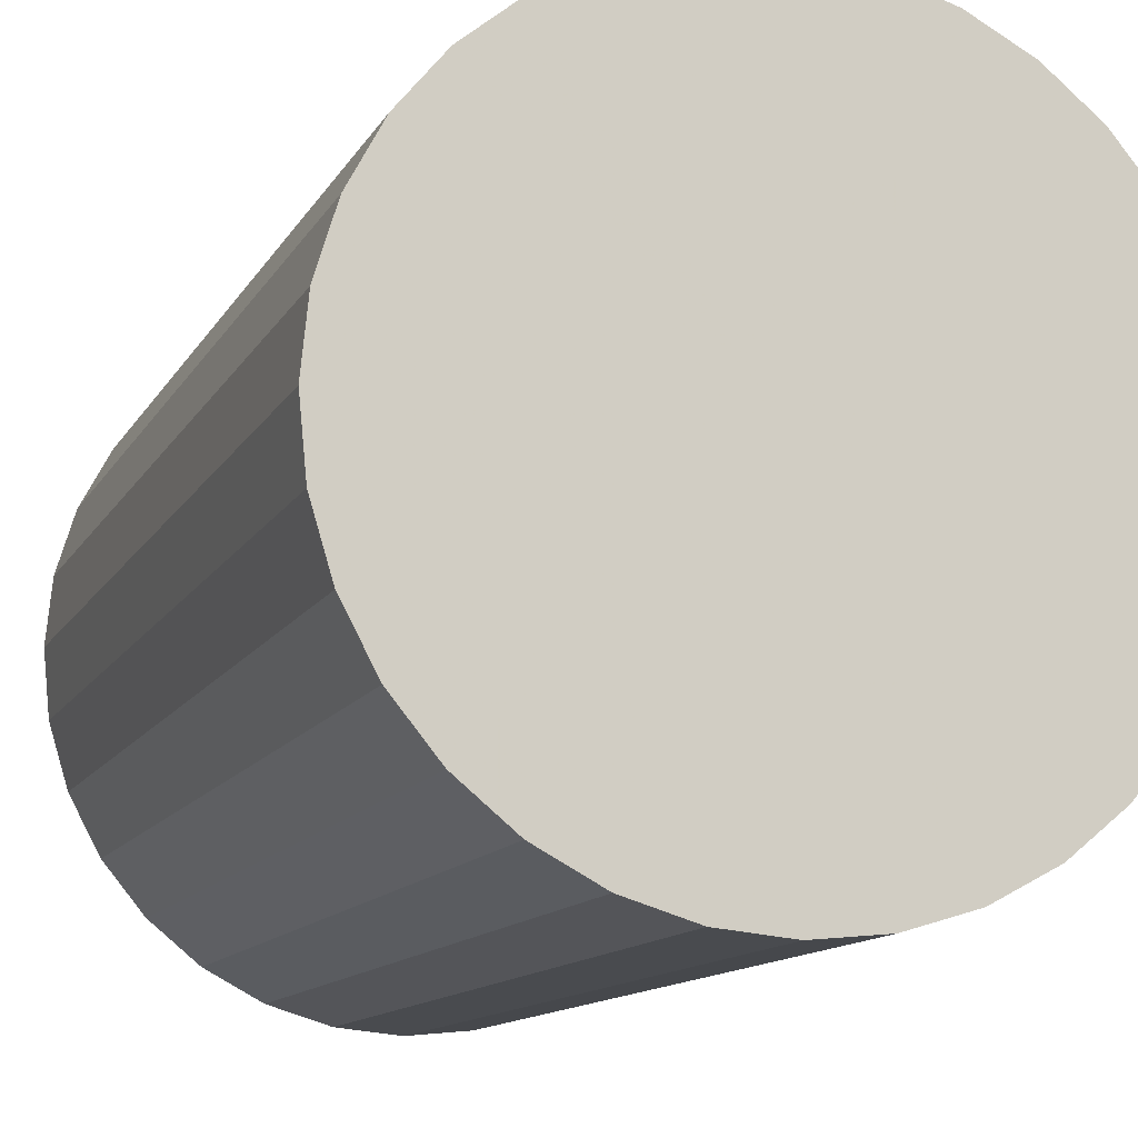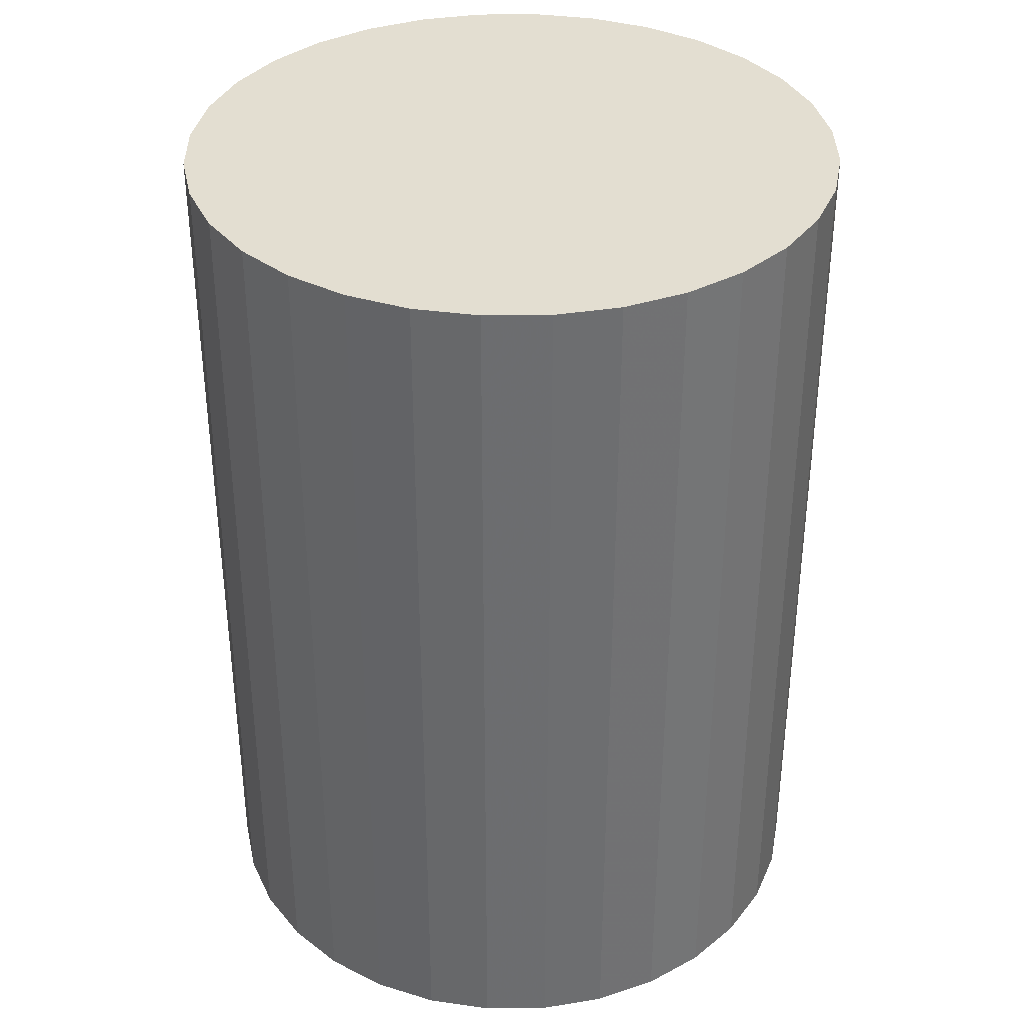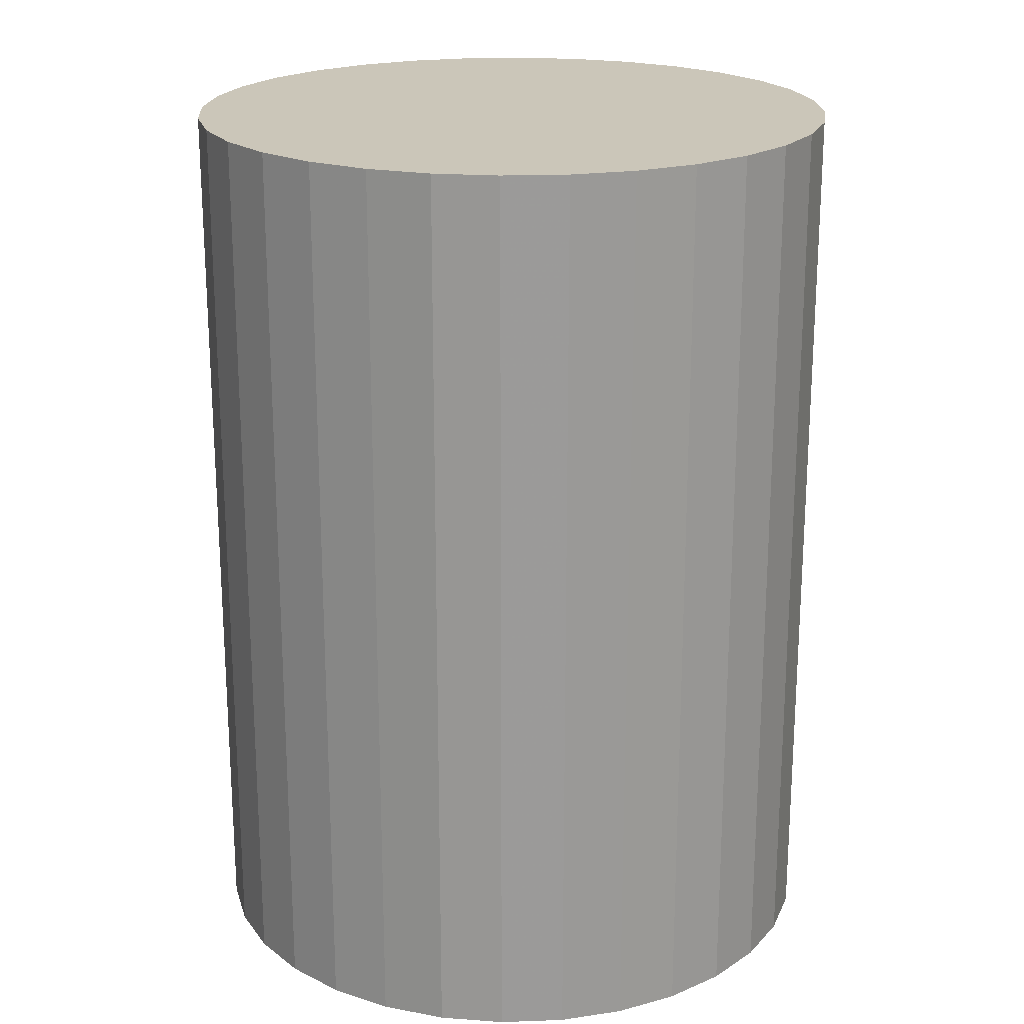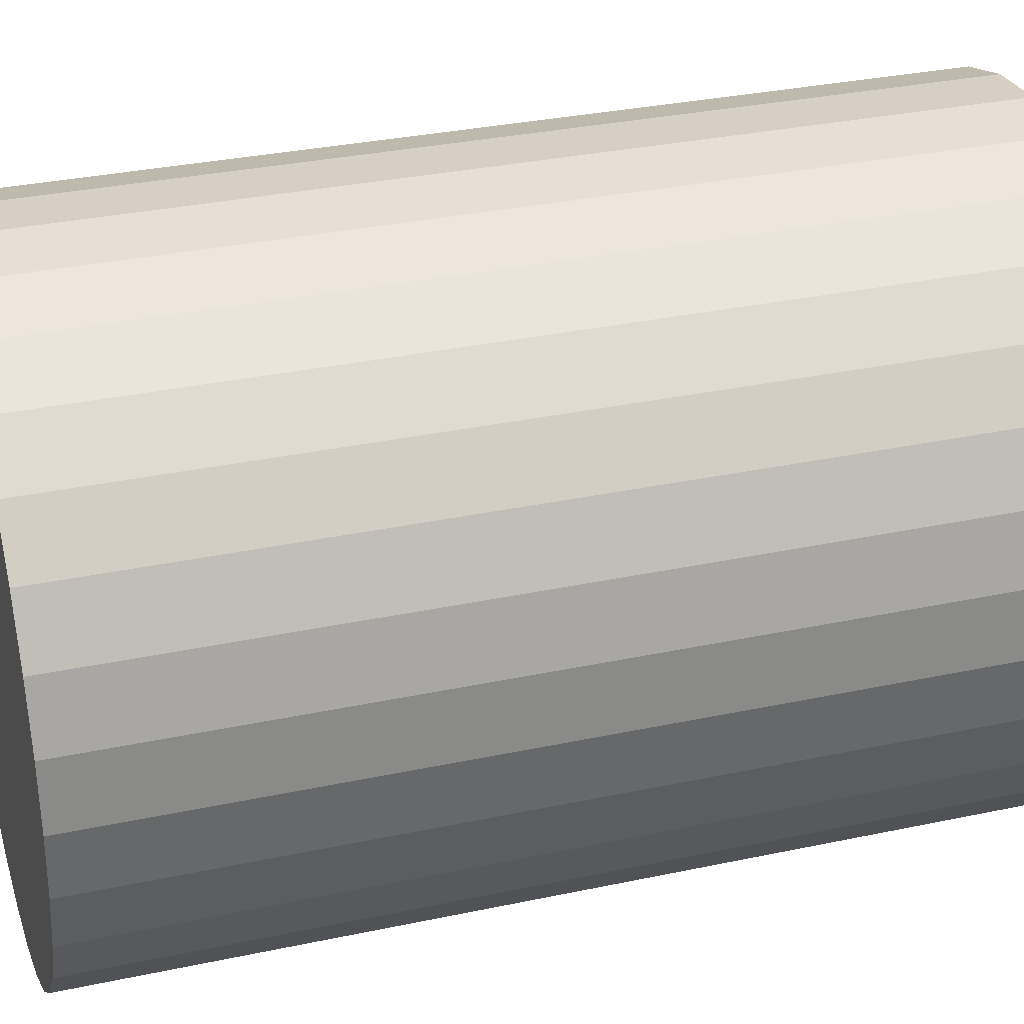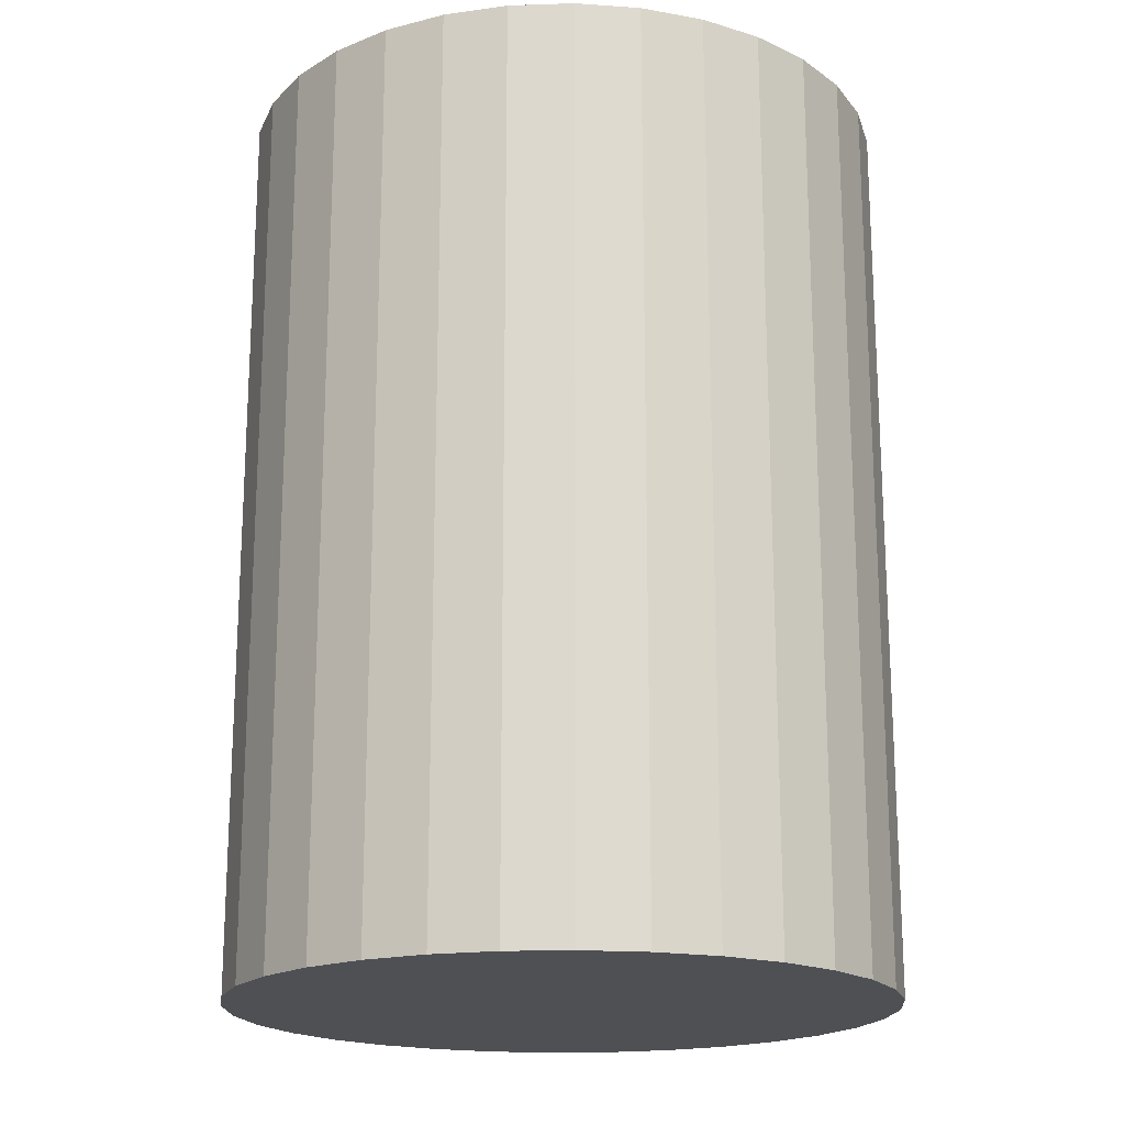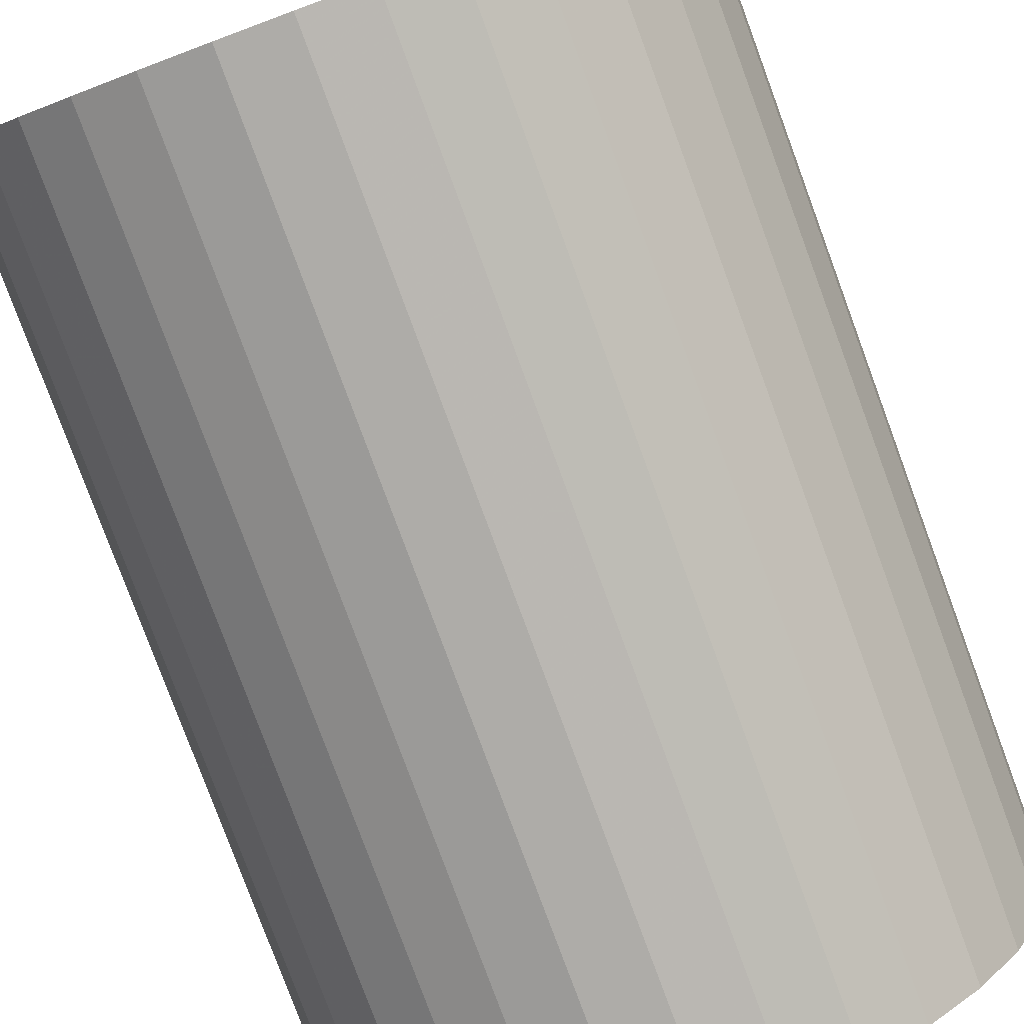
<metadata>
{"format":"obj","ext":"obj","renderer":"f3d","projection":"perspective","resolution":1024,"background":"white","views":[{"elev":-12.1,"azim":161.3,"up":"+Y"},{"elev":36.1,"azim":-28.9,"up":"+Z"},{"elev":20.8,"azim":-65.6,"up":"+Z"},{"elev":32.2,"azim":-106.6,"up":"+Y"},{"elev":-18.7,"azim":-24.5,"up":"+Z"},{"elev":-79.9,"azim":-159.7,"up":"+Y"}]}
</metadata>
<code>
v 0 0 -0.0443
v 0.032 0 -0.0443
v 0.032 0 0.0443
v 0 0 0.0443
v 0.03139 0.006244 -0.0443
v 0.03139 0.006244 0.0443
v 0.02957 0.01225 -0.0443
v 0.02957 0.01225 0.0443
v 0.02661 0.01778 -0.0443
v 0.02661 0.01778 0.0443
v 0.02263 0.02263 -0.0443
v 0.02263 0.02263 0.0443
v 0.01778 0.02661 -0.0443
v 0.01778 0.02661 0.0443
v 0.01225 0.02957 -0.0443
v 0.01225 0.02957 0.0443
v 0.006244 0.03139 -0.0443
v 0.006244 0.03139 0.0443
v 0 0.032 -0.0443
v 0 0.032 0.0443
v -0.006244 0.03139 -0.0443
v -0.006244 0.03139 0.0443
v -0.01225 0.02957 -0.0443
v -0.01225 0.02957 0.0443
v -0.01778 0.02661 -0.0443
v -0.01778 0.02661 0.0443
v -0.02263 0.02263 -0.0443
v -0.02263 0.02263 0.0443
v -0.02661 0.01778 -0.0443
v -0.02661 0.01778 0.0443
v -0.02957 0.01225 -0.0443
v -0.02957 0.01225 0.0443
v -0.03139 0.006244 -0.0443
v -0.03139 0.006244 0.0443
v -0.032 0 -0.0443
v -0.032 0 0.0443
v -0.03139 -0.006244 -0.0443
v -0.03139 -0.006244 0.0443
v -0.02957 -0.01225 -0.0443
v -0.02957 -0.01225 0.0443
v -0.02661 -0.01778 -0.0443
v -0.02661 -0.01778 0.0443
v -0.02263 -0.02263 -0.0443
v -0.02263 -0.02263 0.0443
v -0.01778 -0.02661 -0.0443
v -0.01778 -0.02661 0.0443
v -0.01225 -0.02957 -0.0443
v -0.01225 -0.02957 0.0443
v -0.006244 -0.03139 -0.0443
v -0.006244 -0.03139 0.0443
v -0 -0.032 -0.0443
v -0 -0.032 0.0443
v 0.006244 -0.03139 -0.0443
v 0.006244 -0.03139 0.0443
v 0.01225 -0.02957 -0.0443
v 0.01225 -0.02957 0.0443
v 0.01778 -0.02661 -0.0443
v 0.01778 -0.02661 0.0443
v 0.02263 -0.02263 -0.0443
v 0.02263 -0.02263 0.0443
v 0.02661 -0.01778 -0.0443
v 0.02661 -0.01778 0.0443
v 0.02957 -0.01225 -0.0443
v 0.02957 -0.01225 0.0443
v 0.03139 -0.006244 -0.0443
v 0.03139 -0.006244 0.0443
f 2 1 5
f 2 5 3
f 3 5 6
f 3 6 4
f 5 1 7
f 5 7 6
f 6 7 8
f 6 8 4
f 7 1 9
f 7 9 8
f 8 9 10
f 8 10 4
f 9 1 11
f 9 11 10
f 10 11 12
f 10 12 4
f 11 1 13
f 11 13 12
f 12 13 14
f 12 14 4
f 13 1 15
f 13 15 14
f 14 15 16
f 14 16 4
f 15 1 17
f 15 17 16
f 16 17 18
f 16 18 4
f 17 1 19
f 17 19 18
f 18 19 20
f 18 20 4
f 19 1 21
f 19 21 20
f 20 21 22
f 20 22 4
f 21 1 23
f 21 23 22
f 22 23 24
f 22 24 4
f 23 1 25
f 23 25 24
f 24 25 26
f 24 26 4
f 25 1 27
f 25 27 26
f 26 27 28
f 26 28 4
f 27 1 29
f 27 29 28
f 28 29 30
f 28 30 4
f 29 1 31
f 29 31 30
f 30 31 32
f 30 32 4
f 31 1 33
f 31 33 32
f 32 33 34
f 32 34 4
f 33 1 35
f 33 35 34
f 34 35 36
f 34 36 4
f 35 1 37
f 35 37 36
f 36 37 38
f 36 38 4
f 37 1 39
f 37 39 38
f 38 39 40
f 38 40 4
f 39 1 41
f 39 41 40
f 40 41 42
f 40 42 4
f 41 1 43
f 41 43 42
f 42 43 44
f 42 44 4
f 43 1 45
f 43 45 44
f 44 45 46
f 44 46 4
f 45 1 47
f 45 47 46
f 46 47 48
f 46 48 4
f 47 1 49
f 47 49 48
f 48 49 50
f 48 50 4
f 49 1 51
f 49 51 50
f 50 51 52
f 50 52 4
f 51 1 53
f 51 53 52
f 52 53 54
f 52 54 4
f 53 1 55
f 53 55 54
f 54 55 56
f 54 56 4
f 55 1 57
f 55 57 56
f 56 57 58
f 56 58 4
f 57 1 59
f 57 59 58
f 58 59 60
f 58 60 4
f 59 1 61
f 59 61 60
f 60 61 62
f 60 62 4
f 61 1 63
f 61 63 62
f 62 63 64
f 62 64 4
f 63 1 65
f 63 65 64
f 64 65 66
f 64 66 4
f 65 1 2
f 65 2 66
f 66 2 3
f 66 3 4

</code>
